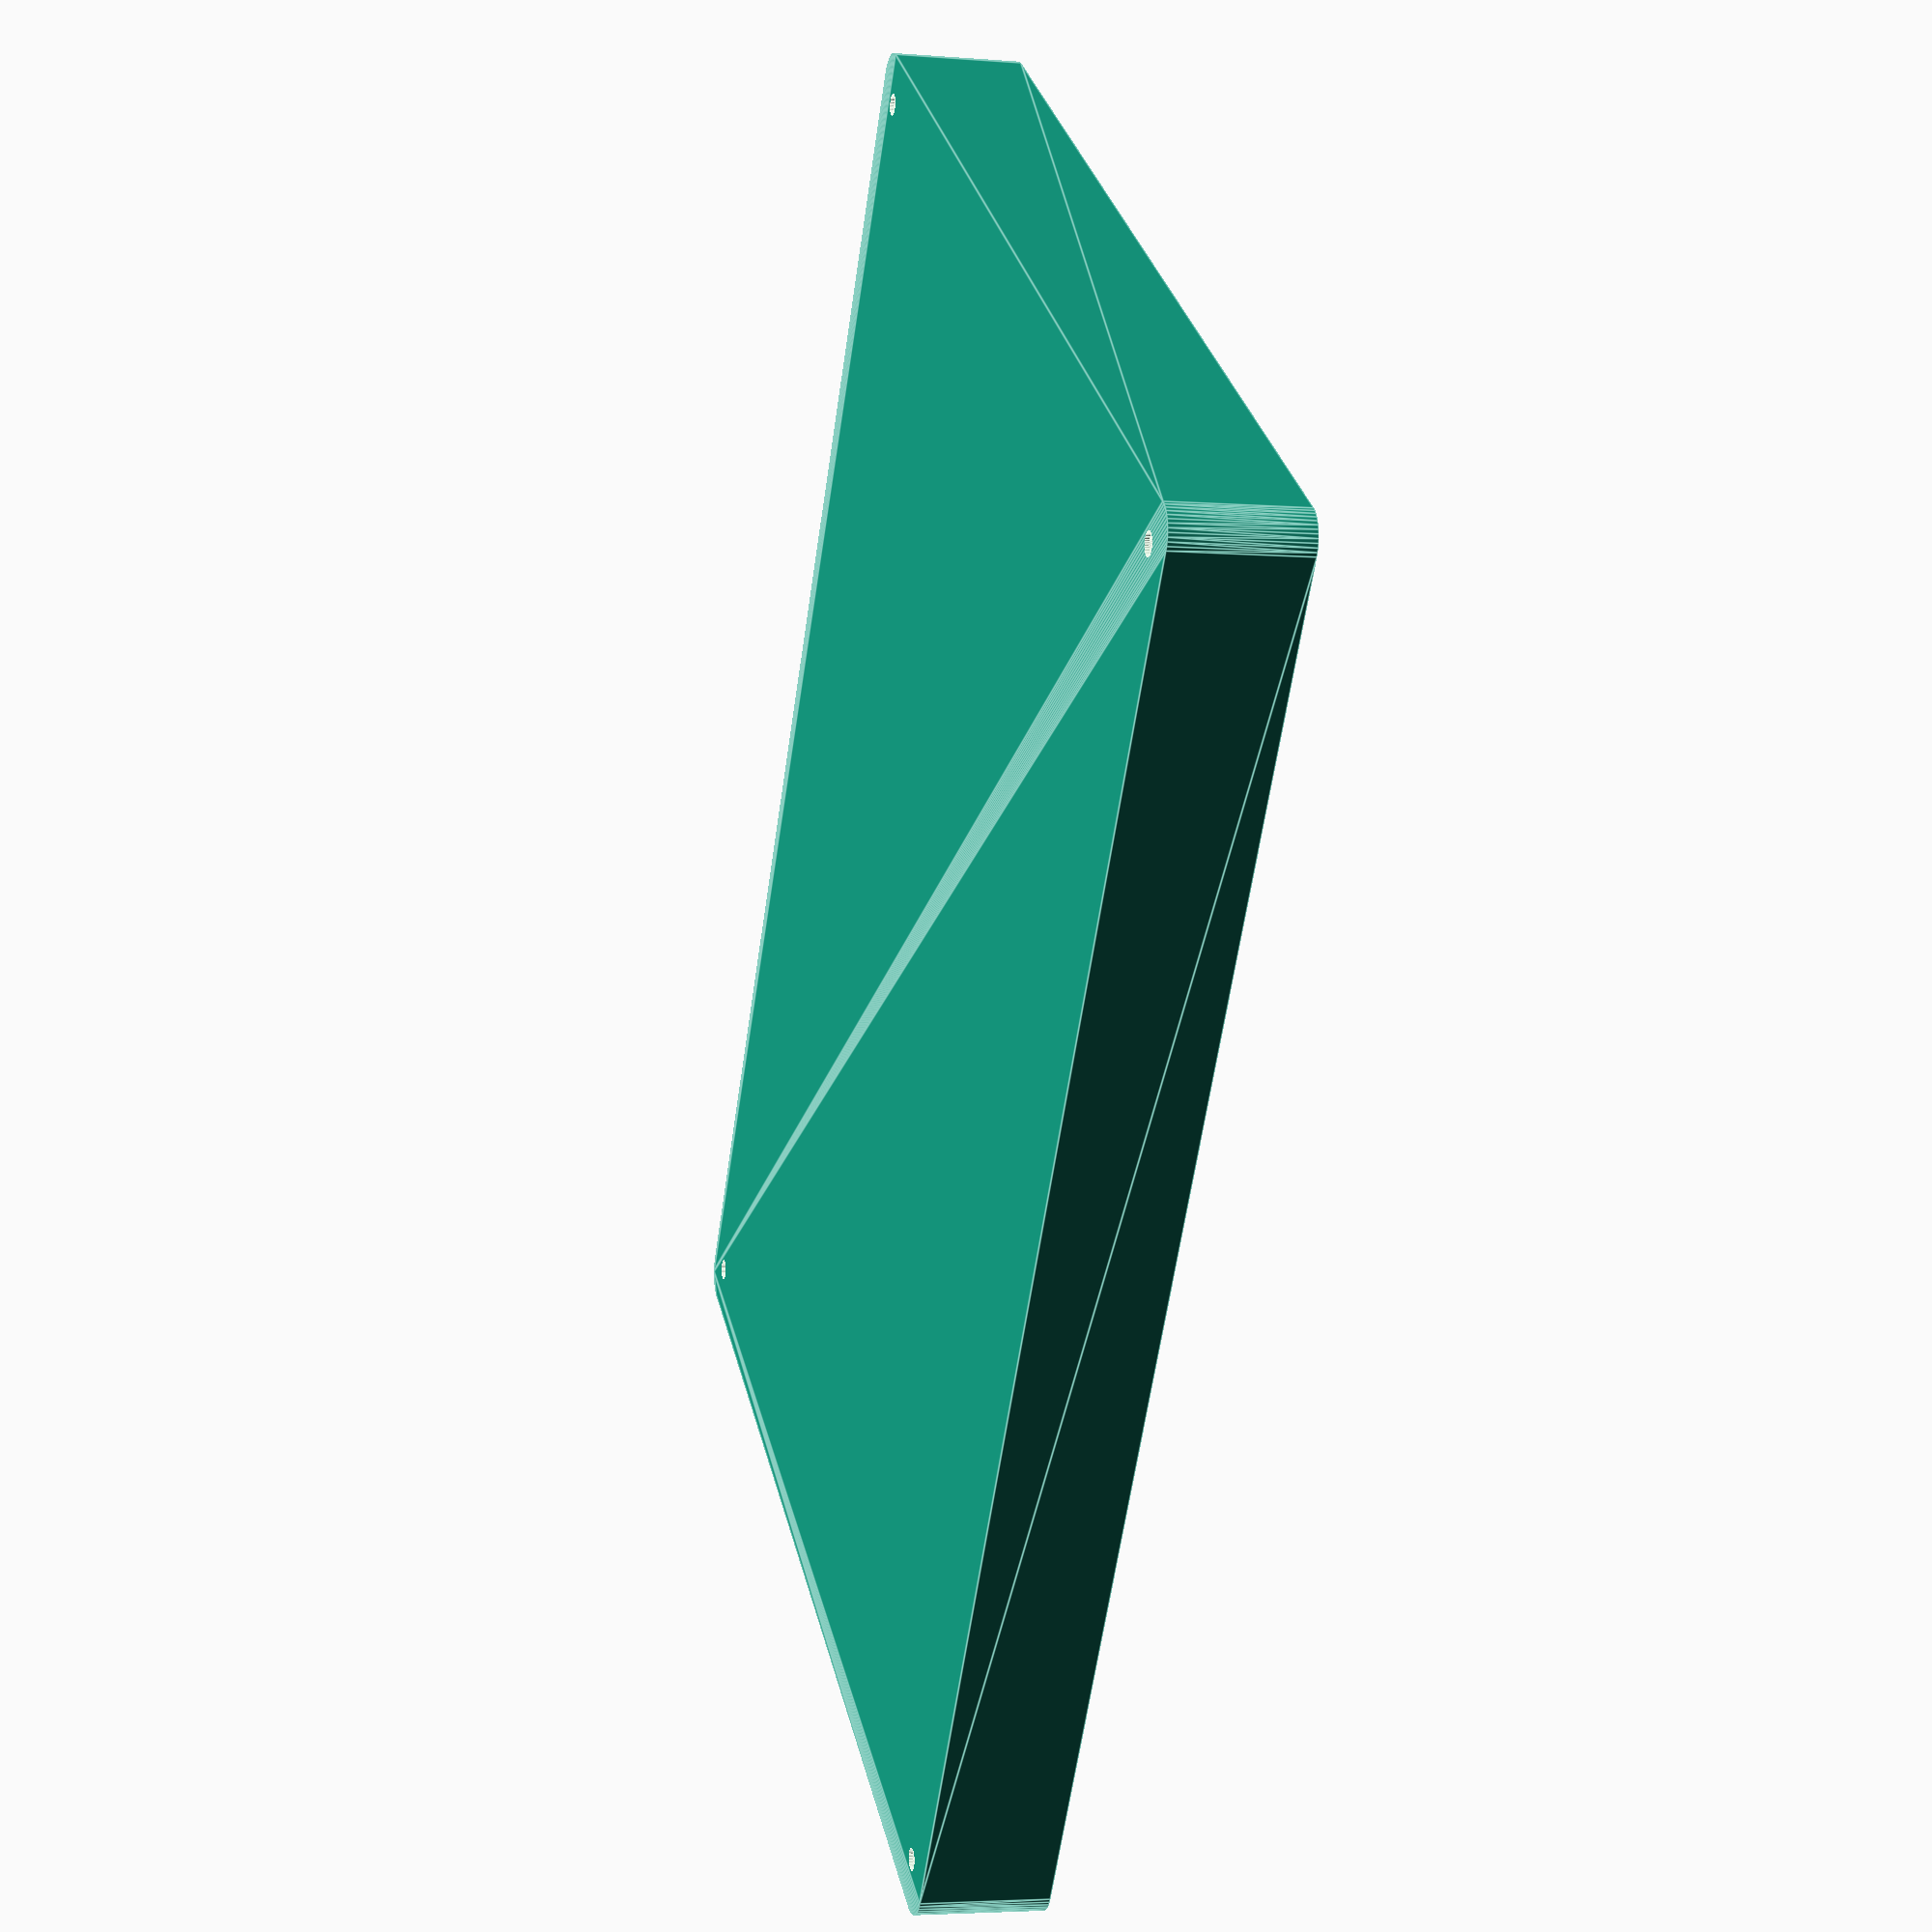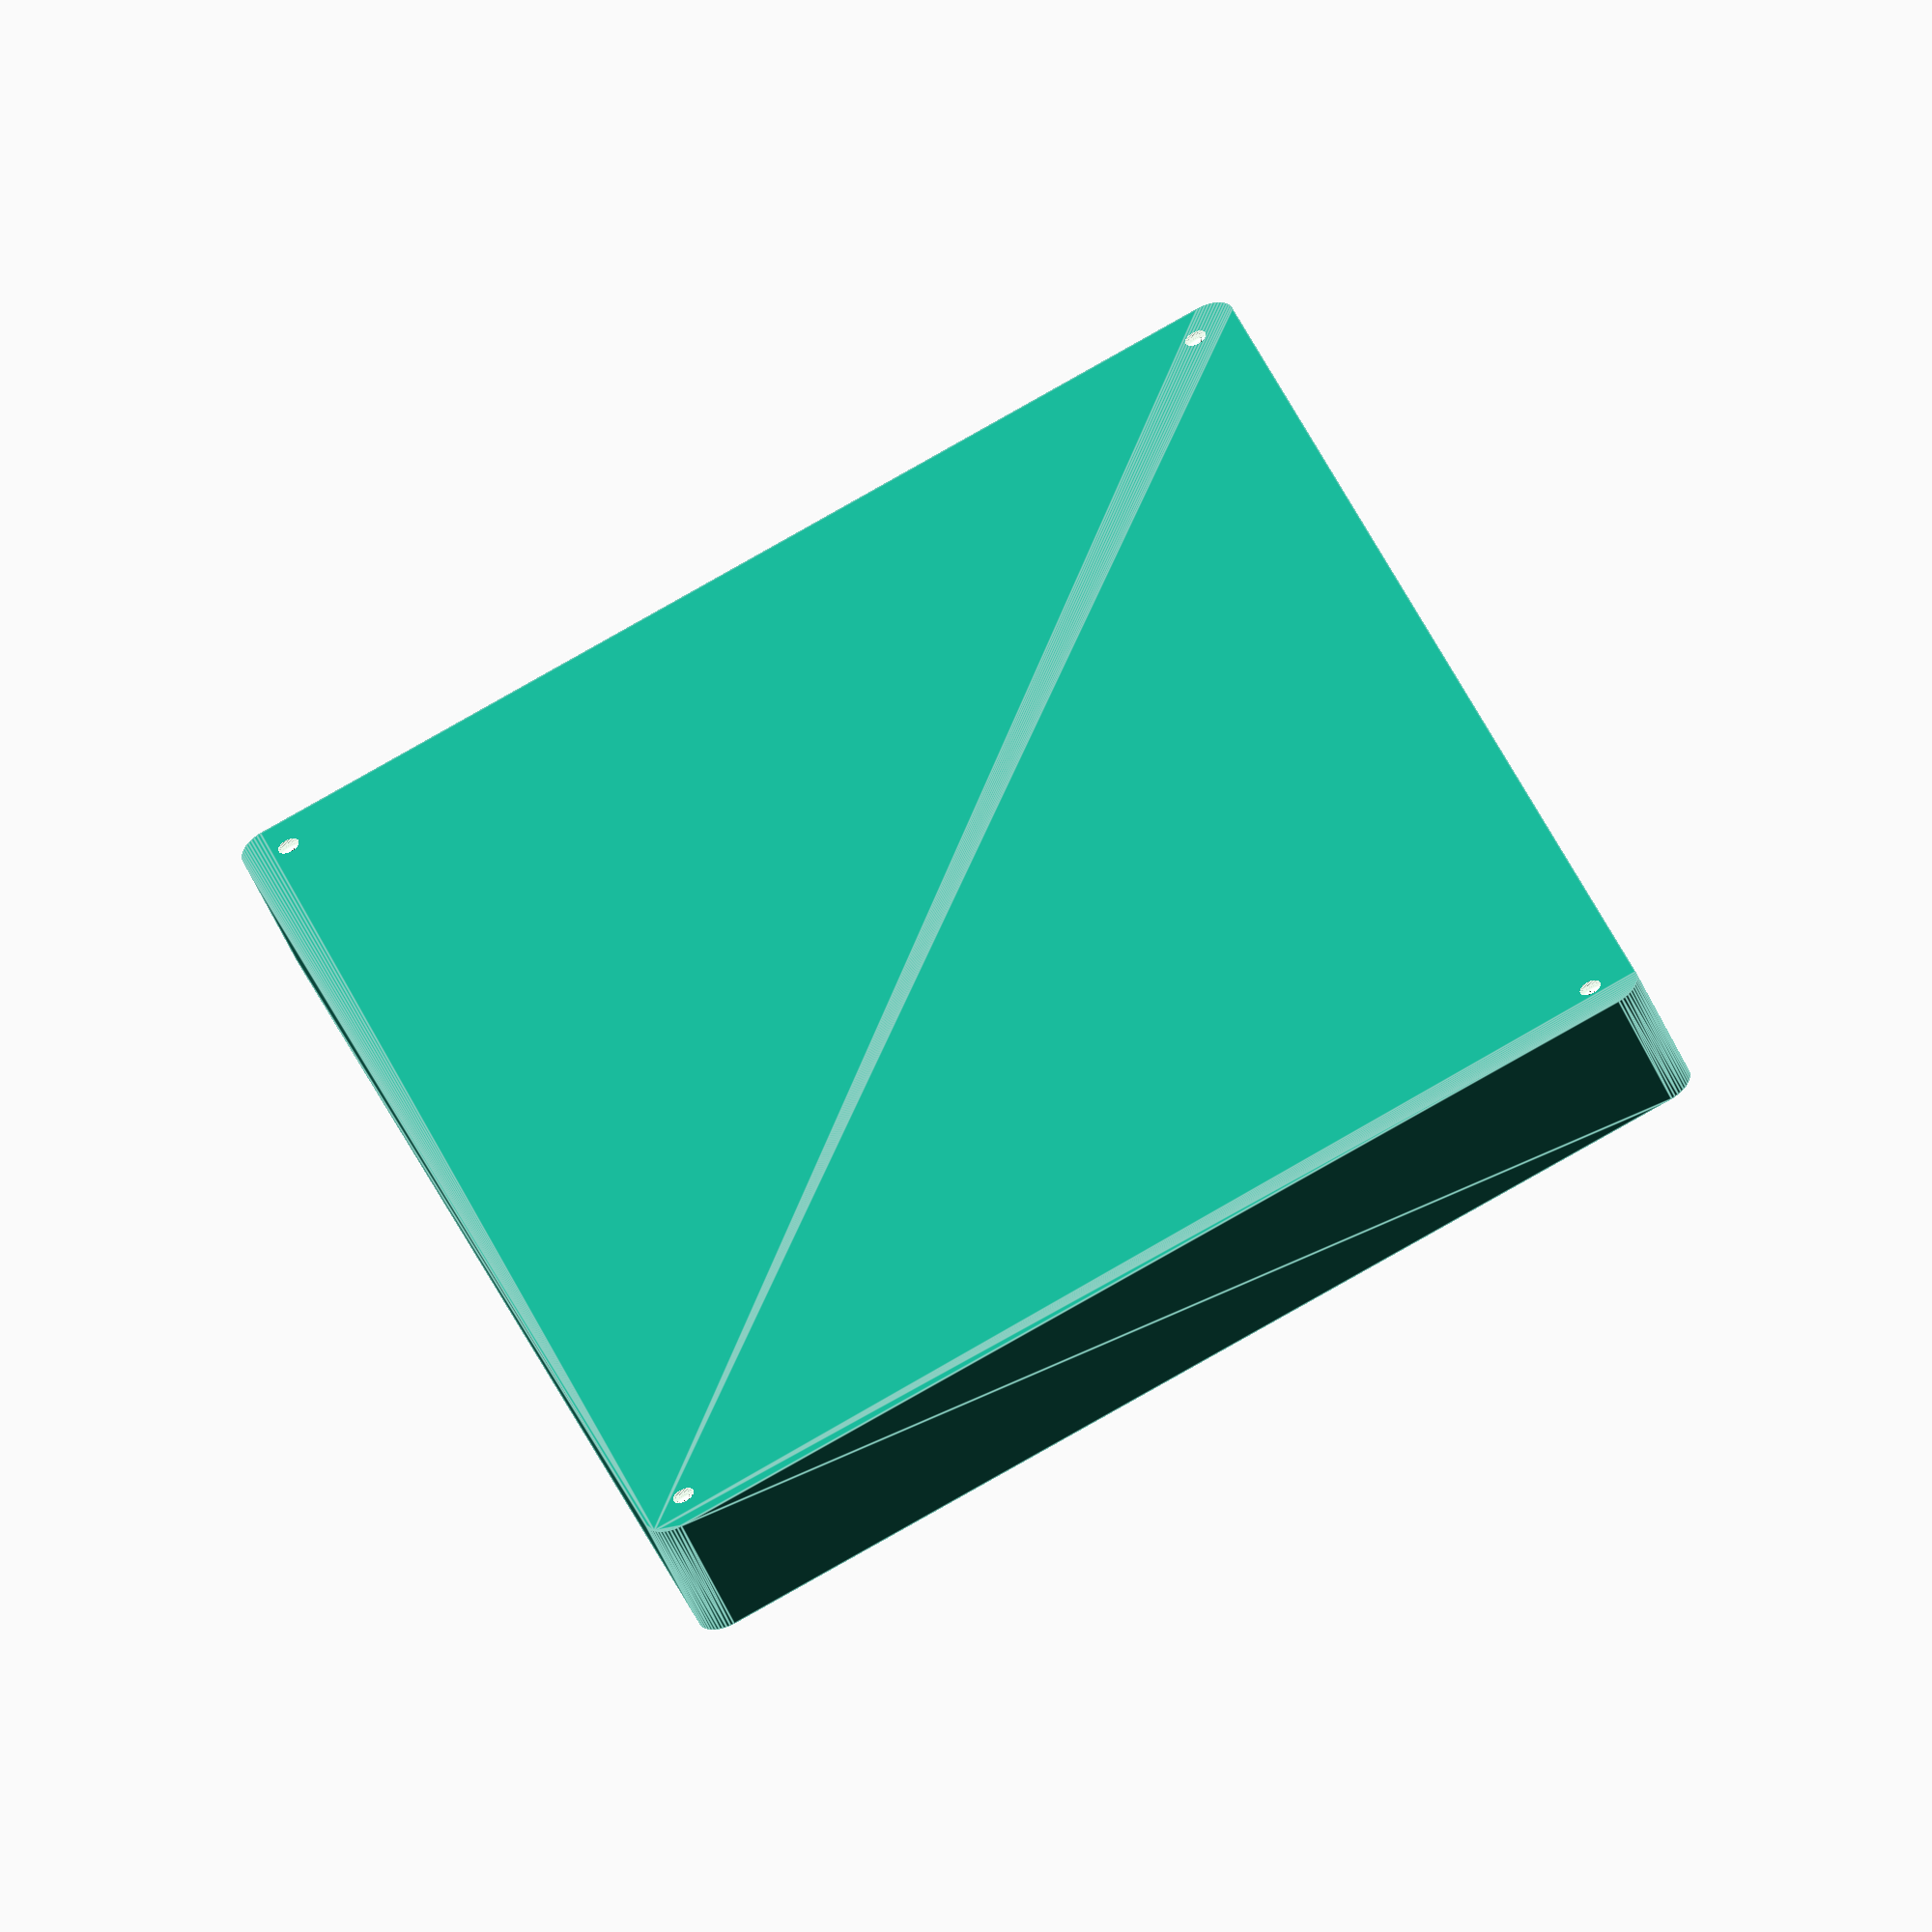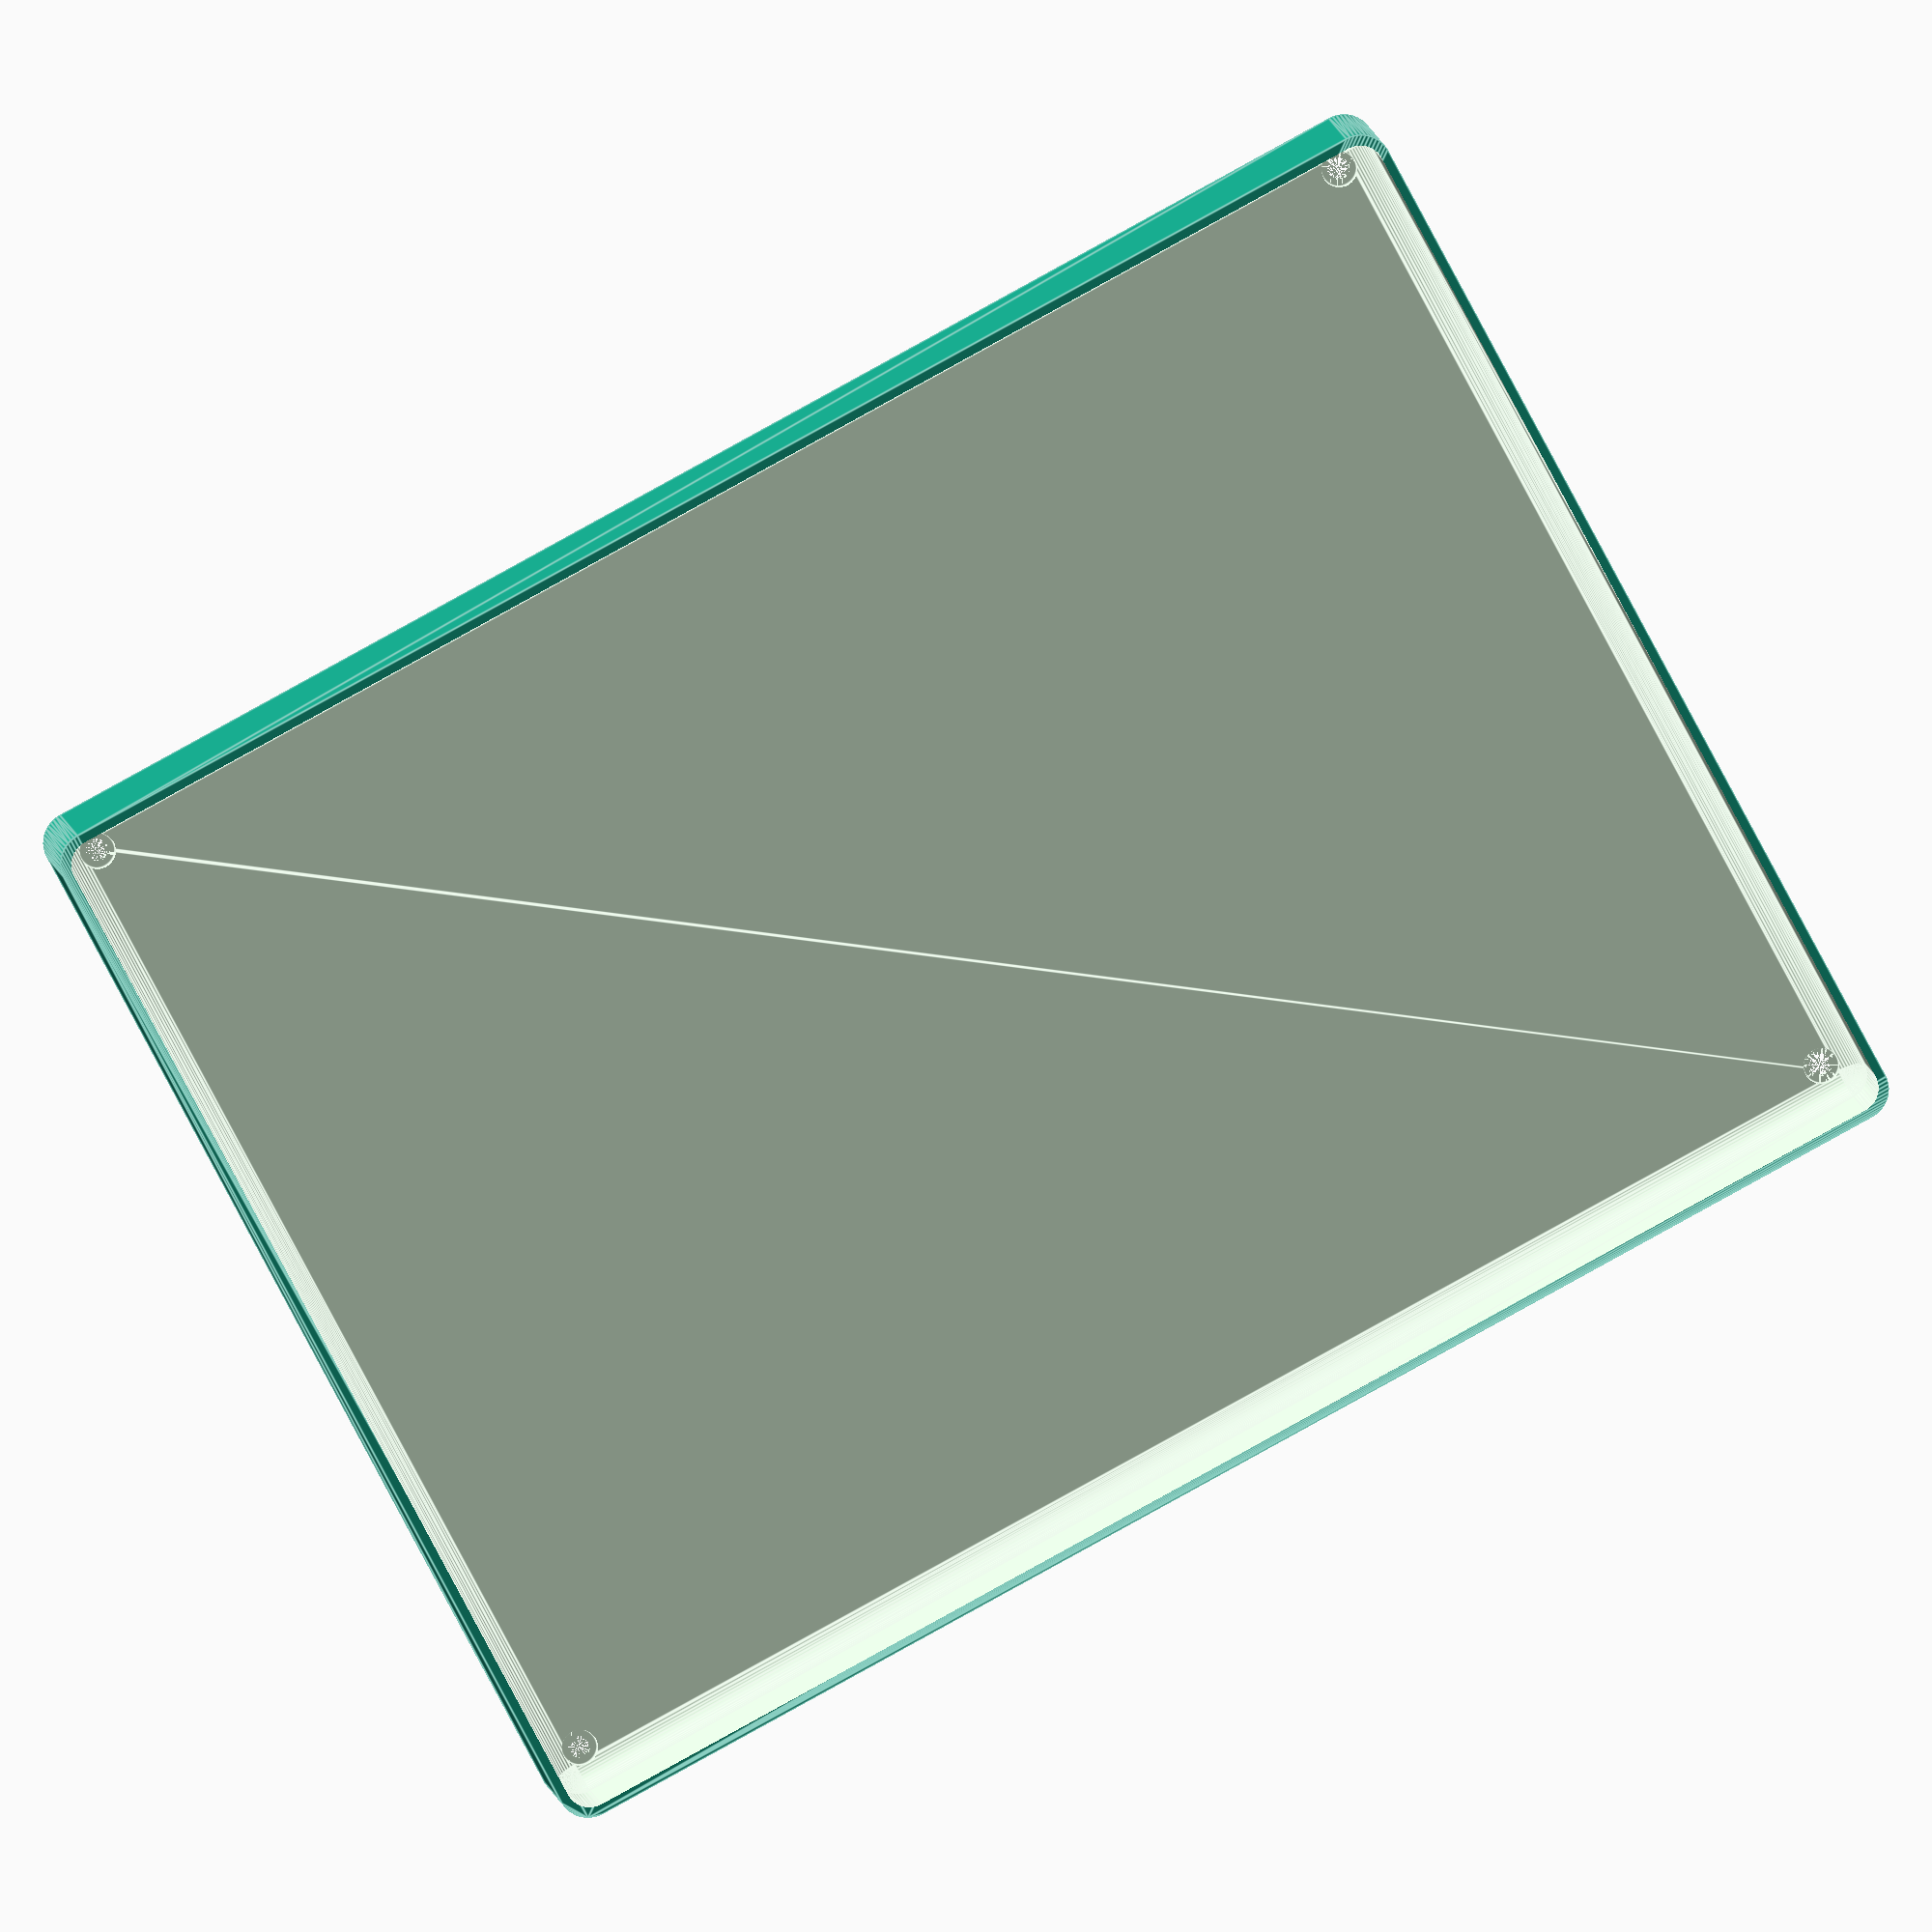
<openscad>
$fn = 50;


difference() {
	union() {
		hull() {
			translate(v = [-85.0000000000, 115.0000000000, 0]) {
				cylinder(h = 21, r = 5);
			}
			translate(v = [85.0000000000, 115.0000000000, 0]) {
				cylinder(h = 21, r = 5);
			}
			translate(v = [-85.0000000000, -115.0000000000, 0]) {
				cylinder(h = 21, r = 5);
			}
			translate(v = [85.0000000000, -115.0000000000, 0]) {
				cylinder(h = 21, r = 5);
			}
		}
	}
	union() {
		translate(v = [-82.5000000000, -112.5000000000, 2]) {
			rotate(a = [0, 0, 0]) {
				difference() {
					union() {
						translate(v = [0, 0, -6.0000000000]) {
							cylinder(h = 6, r = 1.5000000000);
						}
						translate(v = [0, 0, -6.0000000000]) {
							cylinder(h = 6, r = 1.8000000000);
						}
						translate(v = [0, 0, -1.7000000000]) {
							cylinder(h = 1.7000000000, r1 = 1.5000000000, r2 = 2.9000000000);
						}
						cylinder(h = 50, r = 2.9000000000);
						translate(v = [0, 0, -6.0000000000]) {
							cylinder(h = 6, r = 1.5000000000);
						}
					}
					union();
				}
			}
		}
		translate(v = [82.5000000000, -112.5000000000, 2]) {
			rotate(a = [0, 0, 0]) {
				difference() {
					union() {
						translate(v = [0, 0, -6.0000000000]) {
							cylinder(h = 6, r = 1.5000000000);
						}
						translate(v = [0, 0, -6.0000000000]) {
							cylinder(h = 6, r = 1.8000000000);
						}
						translate(v = [0, 0, -1.7000000000]) {
							cylinder(h = 1.7000000000, r1 = 1.5000000000, r2 = 2.9000000000);
						}
						cylinder(h = 50, r = 2.9000000000);
						translate(v = [0, 0, -6.0000000000]) {
							cylinder(h = 6, r = 1.5000000000);
						}
					}
					union();
				}
			}
		}
		translate(v = [-82.5000000000, 112.5000000000, 2]) {
			rotate(a = [0, 0, 0]) {
				difference() {
					union() {
						translate(v = [0, 0, -6.0000000000]) {
							cylinder(h = 6, r = 1.5000000000);
						}
						translate(v = [0, 0, -6.0000000000]) {
							cylinder(h = 6, r = 1.8000000000);
						}
						translate(v = [0, 0, -1.7000000000]) {
							cylinder(h = 1.7000000000, r1 = 1.5000000000, r2 = 2.9000000000);
						}
						cylinder(h = 50, r = 2.9000000000);
						translate(v = [0, 0, -6.0000000000]) {
							cylinder(h = 6, r = 1.5000000000);
						}
					}
					union();
				}
			}
		}
		translate(v = [82.5000000000, 112.5000000000, 2]) {
			rotate(a = [0, 0, 0]) {
				difference() {
					union() {
						translate(v = [0, 0, -6.0000000000]) {
							cylinder(h = 6, r = 1.5000000000);
						}
						translate(v = [0, 0, -6.0000000000]) {
							cylinder(h = 6, r = 1.8000000000);
						}
						translate(v = [0, 0, -1.7000000000]) {
							cylinder(h = 1.7000000000, r1 = 1.5000000000, r2 = 2.9000000000);
						}
						cylinder(h = 50, r = 2.9000000000);
						translate(v = [0, 0, -6.0000000000]) {
							cylinder(h = 6, r = 1.5000000000);
						}
					}
					union();
				}
			}
		}
		translate(v = [0, 0, 3]) {
			hull() {
				union() {
					translate(v = [-84.5000000000, 114.5000000000, 4]) {
						cylinder(h = 33, r = 4);
					}
					translate(v = [-84.5000000000, 114.5000000000, 4]) {
						sphere(r = 4);
					}
					translate(v = [-84.5000000000, 114.5000000000, 37]) {
						sphere(r = 4);
					}
				}
				union() {
					translate(v = [84.5000000000, 114.5000000000, 4]) {
						cylinder(h = 33, r = 4);
					}
					translate(v = [84.5000000000, 114.5000000000, 4]) {
						sphere(r = 4);
					}
					translate(v = [84.5000000000, 114.5000000000, 37]) {
						sphere(r = 4);
					}
				}
				union() {
					translate(v = [-84.5000000000, -114.5000000000, 4]) {
						cylinder(h = 33, r = 4);
					}
					translate(v = [-84.5000000000, -114.5000000000, 4]) {
						sphere(r = 4);
					}
					translate(v = [-84.5000000000, -114.5000000000, 37]) {
						sphere(r = 4);
					}
				}
				union() {
					translate(v = [84.5000000000, -114.5000000000, 4]) {
						cylinder(h = 33, r = 4);
					}
					translate(v = [84.5000000000, -114.5000000000, 4]) {
						sphere(r = 4);
					}
					translate(v = [84.5000000000, -114.5000000000, 37]) {
						sphere(r = 4);
					}
				}
			}
		}
	}
}
</openscad>
<views>
elev=183.6 azim=146.4 roll=285.2 proj=p view=edges
elev=54.2 azim=17.7 roll=203.7 proj=o view=edges
elev=170.8 azim=62.1 roll=187.7 proj=o view=edges
</views>
